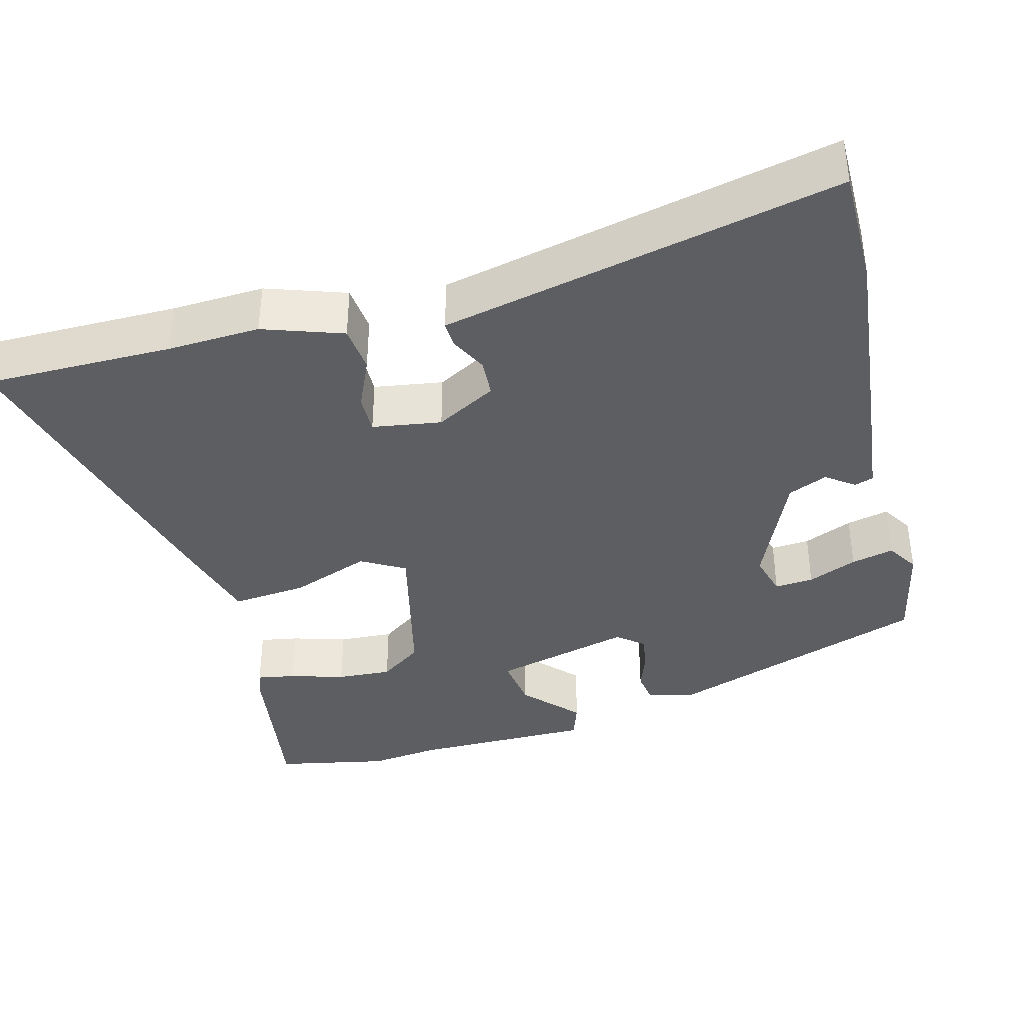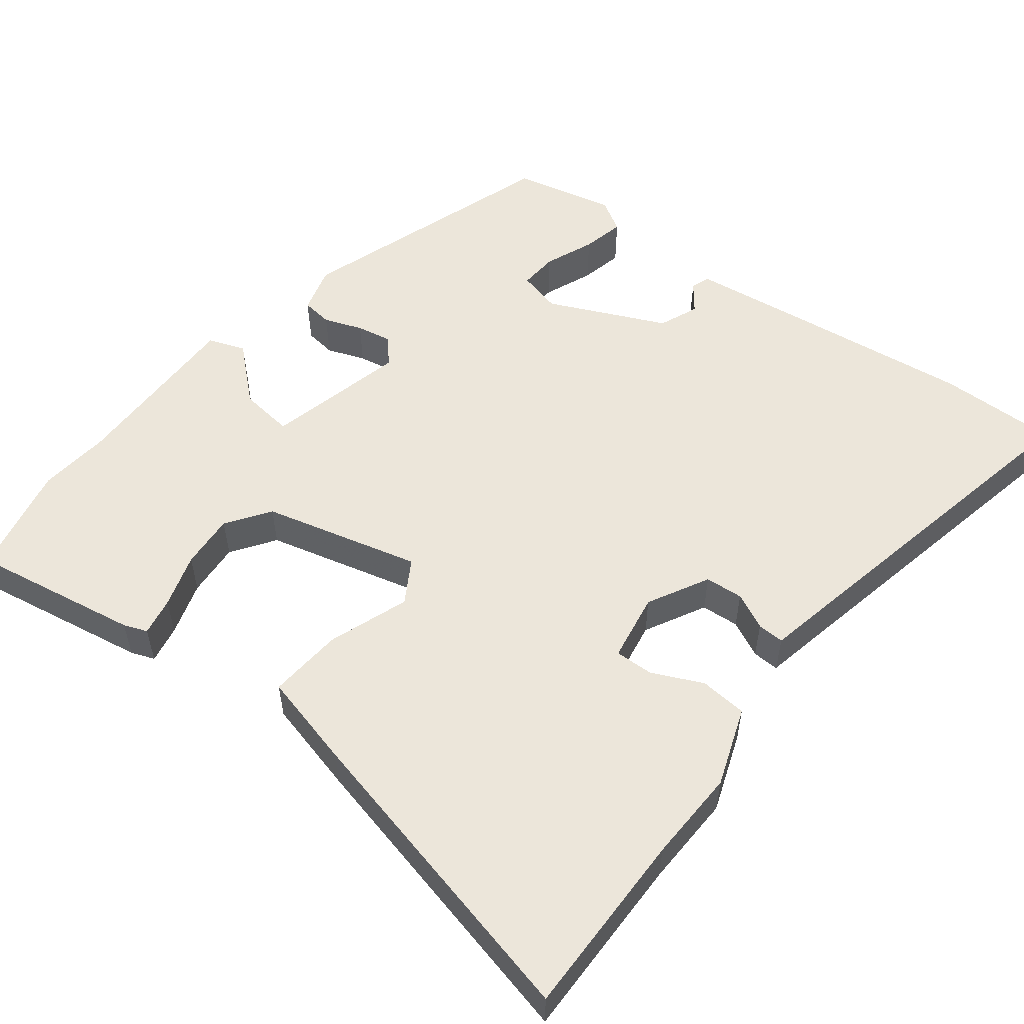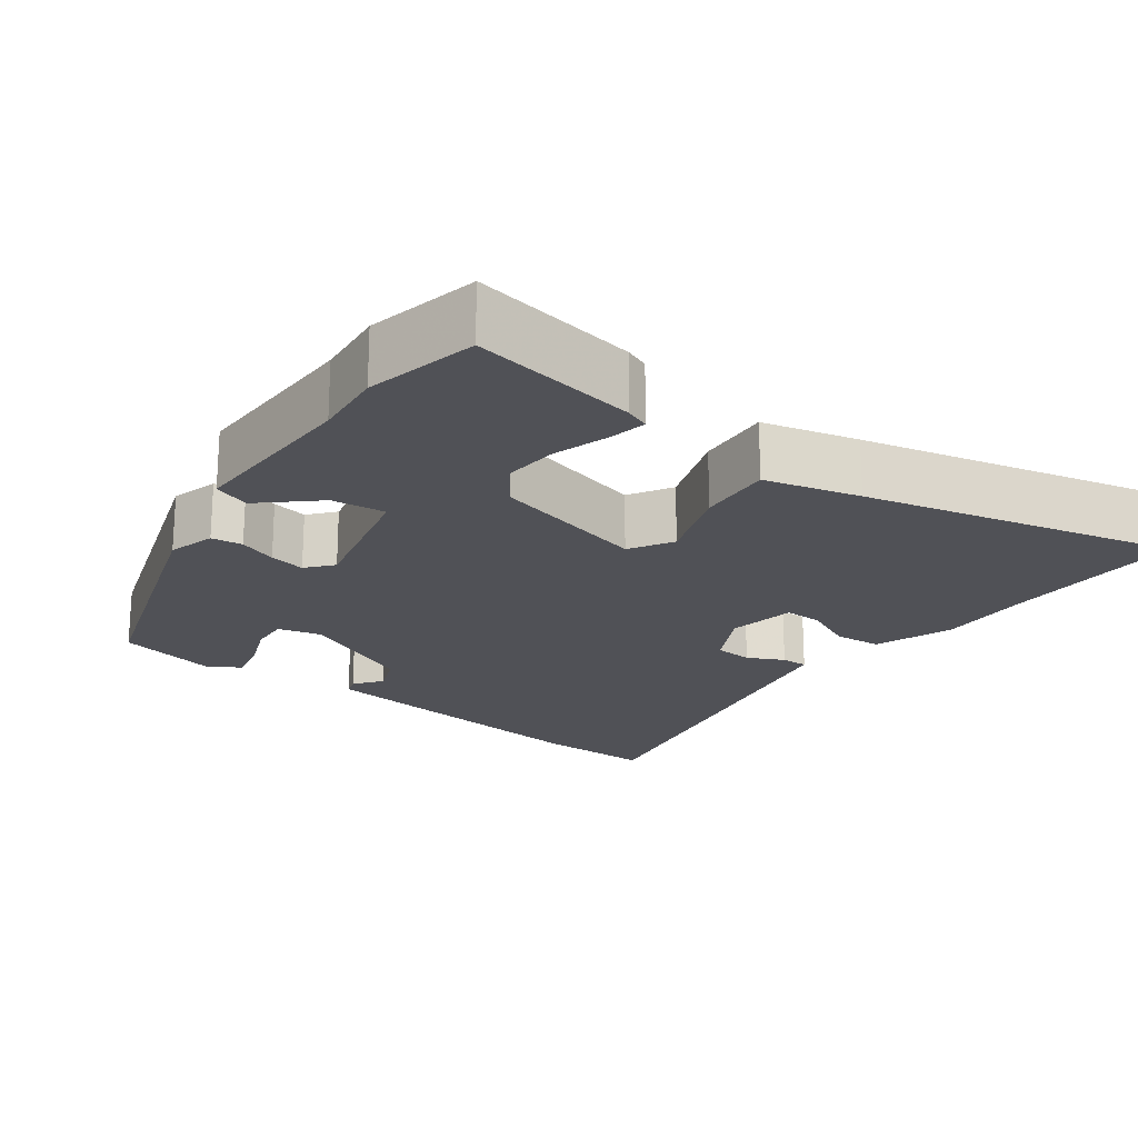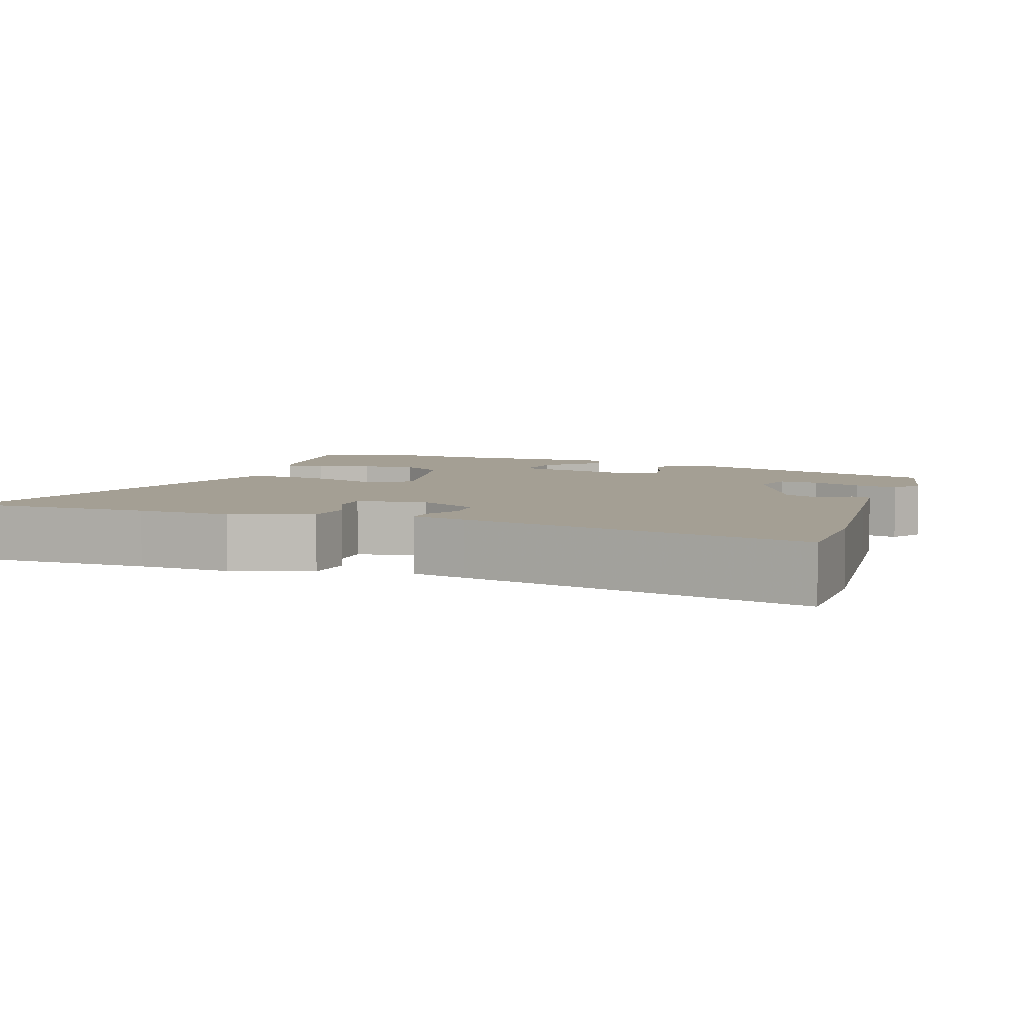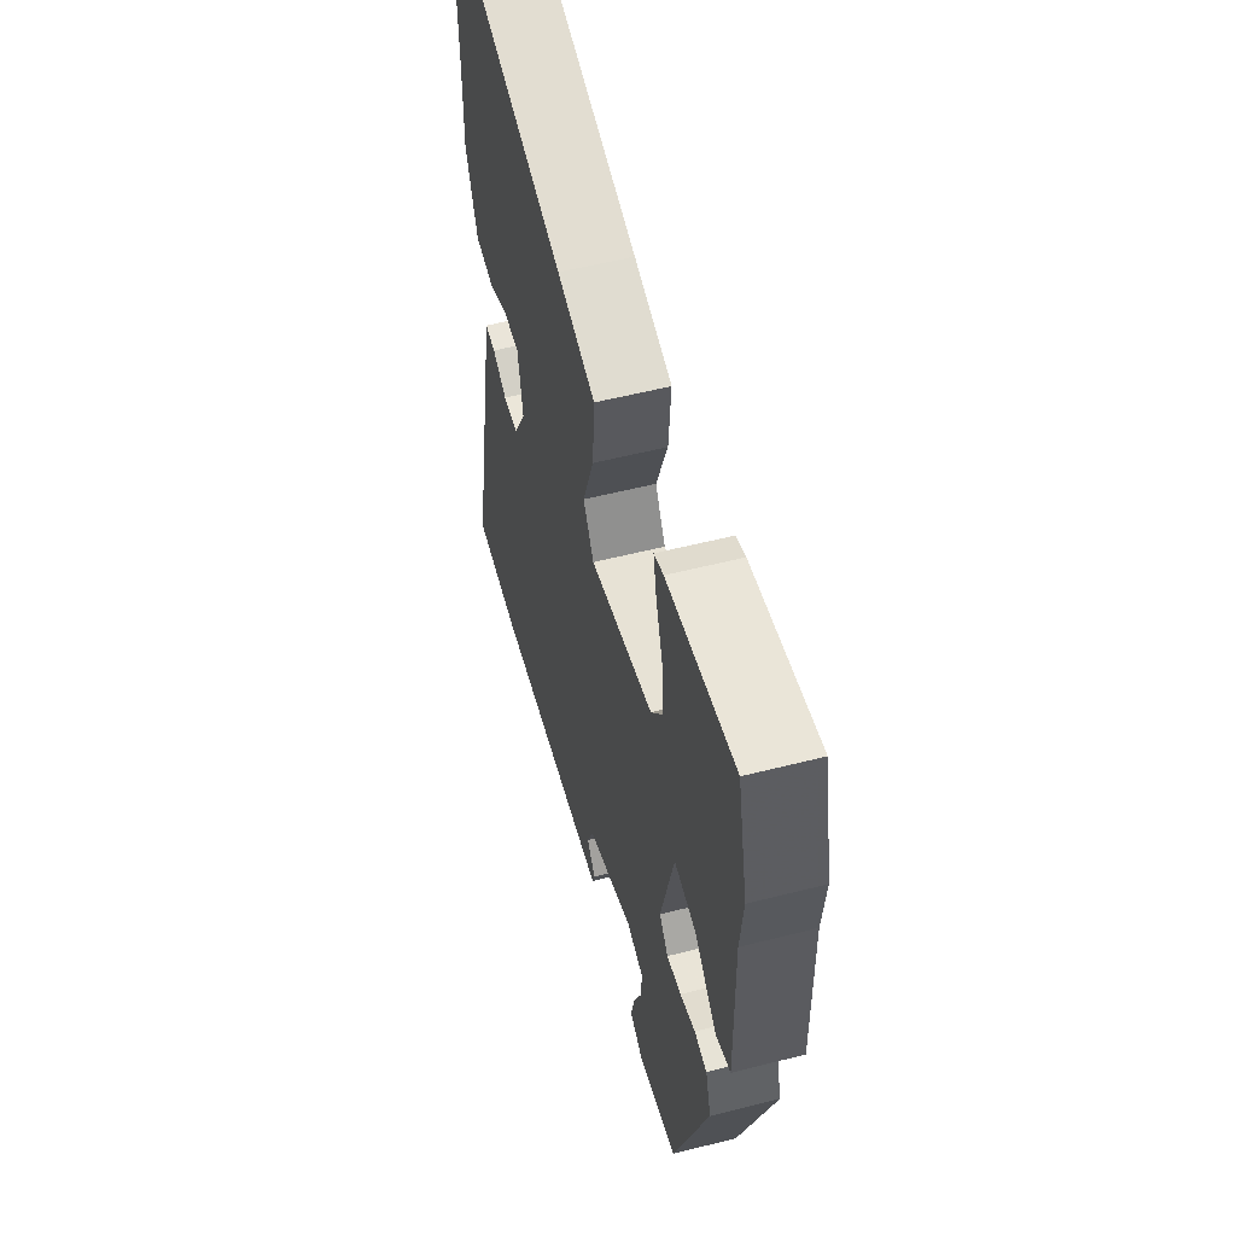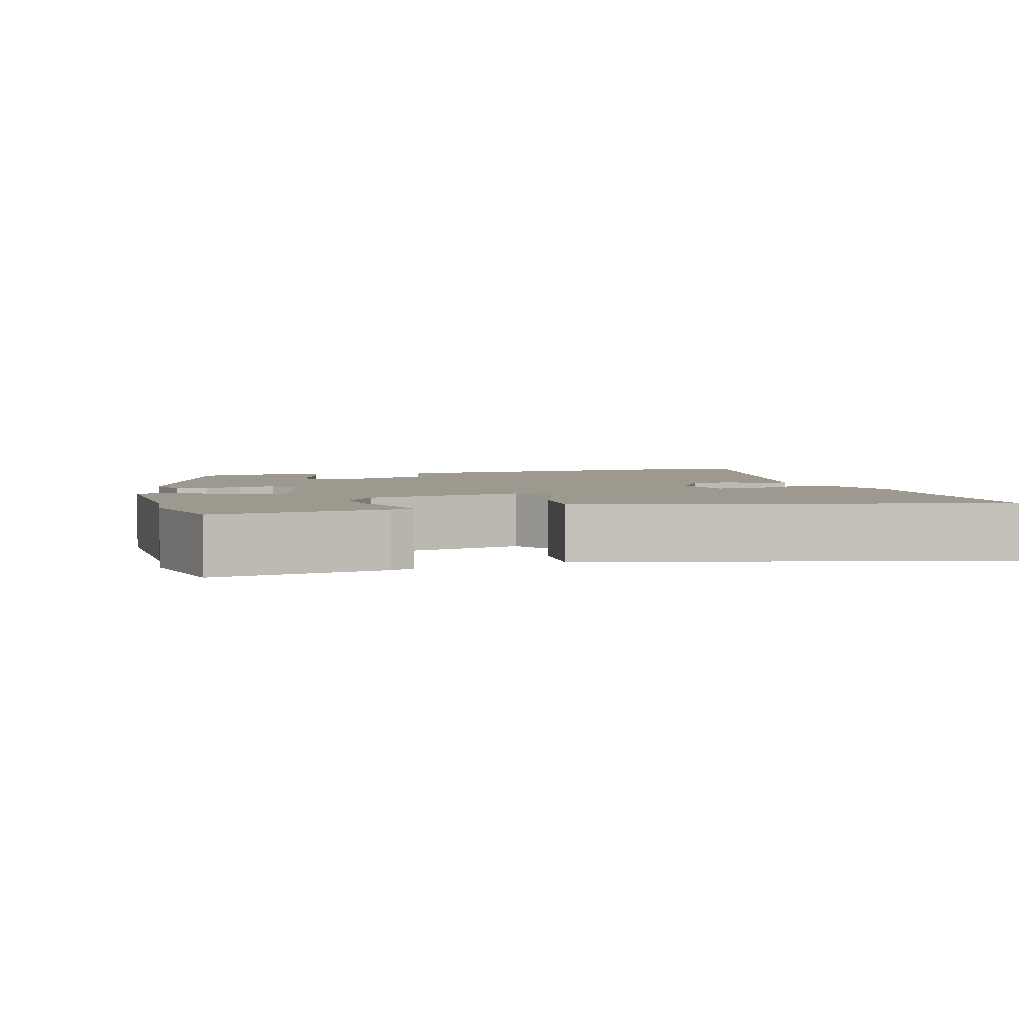
<metadata>
{"format":"obj","ext":"obj","renderer":"f3d","projection":"perspective","resolution":1024,"background":"white","views":[{"elev":-38.0,"azim":106.0,"up":"+Y"},{"elev":54.4,"azim":38.1,"up":"+Y"},{"elev":-20.5,"azim":-36.2,"up":"+Y"},{"elev":5.6,"azim":110.9,"up":"+Y"},{"elev":56.7,"azim":-104.8,"up":"+Z"},{"elev":3.4,"azim":-15.2,"up":"+Y"}]}
</metadata>
<code>
v 0.502 0.07 0.611
v 0.497 0.07 0.366
v 0.5 0.07 0.244
v 0.462 0.07 0.141
v 0.4 0.07 0.136
v 0.334 0.07 0.167
v 0.283 0.07 0.169
v 0.267 0.07 0.079
v 0.309 0.07 -0.001
v 0.359 0.07 -0.005
v 0.407 0.07 0.018
v 0.442 0.07 0.019
v 0.456 0.07 -0.052
v 0.545 0.07 -0.501
v 0.39 0.07 -0.498
v 0.123 0.07 -0.464
v -0.005 0.07 -0.447
v -0.013 0.07 -0.422
v 0.015 0.07 -0.386
v -0.006 0.07 -0.334
v -0.159 0.07 -0.263
v -0.216 0.07 -0.277
v -0.213 0.07 -0.328
v -0.187 0.07 -0.393
v -0.175 0.07 -0.449
v -0.217 0.07 -0.474
v -0.35 0.07 -0.443
v -0.462 0.07 -0.098
v -0.444 0.07 -0.036
v -0.403 0.07 -0.031
v -0.353 0.07 -0.05
v -0.306 0.07 -0.059
v -0.277 0.07 -0.025
v -0.32 0.07 0.158
v -0.391 0.07 0.15
v -0.463 0.07 0.086
v -0.511 0.07 0.104
v -0.506 0.07 0.34
v -0.515 0.07 0.433
v -0.482 0.07 0.58
v -0.263 0.07 0.541
v -0.232 0.07 0.529
v -0.242 0.07 0.479
v -0.265 0.07 0.408
v -0.271 0.07 0.336
v -0.232 0.07 0.279
v -0.026 0.07 0.225
v 0.008 0.07 0.281
v -0.029 0.07 0.387
v -0.036 0.07 0.485
v 0.089 0.07 0.516
v 0.502 0 0.611
v 0.497 0 0.366
v 0.5 0 0.244
v 0.462 0 0.141
v 0.4 0 0.136
v 0.334 0 0.167
v 0.283 0 0.169
v 0.267 0 0.079
v 0.309 0 -0.001
v 0.359 0 -0.005
v 0.407 0 0.018
v 0.442 0 0.019
v 0.456 0 -0.052
v 0.545 0 -0.501
v 0.39 0 -0.498
v 0.123 0 -0.464
v -0.005 0 -0.447
v -0.013 0 -0.422
v 0.015 0 -0.386
v -0.006 0 -0.334
v -0.159 0 -0.263
v -0.216 0 -0.277
v -0.213 0 -0.328
v -0.187 0 -0.393
v -0.175 0 -0.449
v -0.217 0 -0.474
v -0.35 0 -0.443
v -0.462 0 -0.098
v -0.444 0 -0.036
v -0.403 0 -0.031
v -0.353 0 -0.05
v -0.306 0 -0.059
v -0.277 0 -0.025
v -0.32 0 0.158
v -0.391 0 0.15
v -0.463 0 0.086
v -0.511 0 0.104
v -0.506 0 0.34
v -0.515 0 0.433
v -0.482 0 0.58
v -0.263 0 0.541
v -0.232 0 0.529
v -0.242 0 0.479
v -0.265 0 0.408
v -0.271 0 0.336
v -0.232 0 0.279
v -0.026 0 0.225
v 0.008 0 0.281
v -0.029 0 0.387
v -0.036 0 0.485
v 0.089 0 0.516
f 51 1 2
f 50 51 2
f 49 50 2
f 48 49 2
f 47 48 2 3
f 42 43 44
f 41 42 44
f 40 41 44
f 39 40 44
f 38 39 44
f 38 44 45
f 37 38 45
f 36 37 45
f 35 36 45
f 34 35 45 46
f 29 30 31
f 28 29 31
f 27 28 31
f 26 27 31
f 25 26 31
f 24 25 31
f 23 24 31
f 22 23 31 32
f 21 22 32 33
f 17 18 19
f 16 17 19
f 15 16 19
f 14 15 19
f 13 14 19
f 13 19 20
f 12 13 20
f 11 12 20
f 10 11 20
f 20 21 33
f 10 20 33
f 9 10 33
f 3 4 5 6
f 47 3 6 7
f 34 46 47
f 33 34 47
f 9 33 47
f 8 9 47
f 7 8 47
f 53 52 102
f 53 102 101
f 53 101 100
f 53 100 99
f 54 53 99 98
f 95 94 93
f 95 93 92
f 95 92 91
f 95 91 90
f 95 90 89
f 96 95 89
f 96 89 88
f 96 88 87
f 96 87 86
f 97 96 86 85
f 82 81 80
f 82 80 79
f 82 79 78
f 82 78 77
f 82 77 76
f 82 76 75
f 82 75 74
f 83 82 74 73
f 84 83 73 72
f 70 69 68
f 70 68 67
f 70 67 66
f 70 66 65
f 70 65 64
f 71 70 64
f 71 64 63
f 71 63 62
f 71 62 61
f 84 72 71
f 84 71 61
f 84 61 60
f 57 56 55 54
f 58 57 54 98
f 98 97 85
f 98 85 84
f 98 84 60
f 98 60 59
f 98 59 58
f 1 52 53 2
f 2 53 54 3
f 3 54 55 4
f 4 55 56 5
f 5 56 57 6
f 6 57 58 7
f 7 58 59 8
f 8 59 60 9
f 9 60 61 10
f 10 61 62 11
f 11 62 63 12
f 12 63 64 13
f 13 64 65 14
f 14 65 66 15
f 15 66 67 16
f 16 67 68 17
f 17 68 69 18
f 18 69 70 19
f 19 70 71 20
f 20 71 72 21
f 21 72 73 22
f 22 73 74 23
f 23 74 75 24
f 24 75 76 25
f 25 76 77 26
f 26 77 78 27
f 27 78 79 28
f 28 79 80 29
f 29 80 81 30
f 30 81 82 31
f 31 82 83 32
f 32 83 84 33
f 33 84 85 34
f 34 85 86 35
f 35 86 87 36
f 36 87 88 37
f 37 88 89 38
f 38 89 90 39
f 39 90 91 40
f 40 91 92 41
f 41 92 93 42
f 42 93 94 43
f 43 94 95 44
f 44 95 96 45
f 45 96 97 46
f 46 97 98 47
f 47 98 99 48
f 48 99 100 49
f 49 100 101 50
f 50 101 102 51
f 51 102 52 1

</code>
